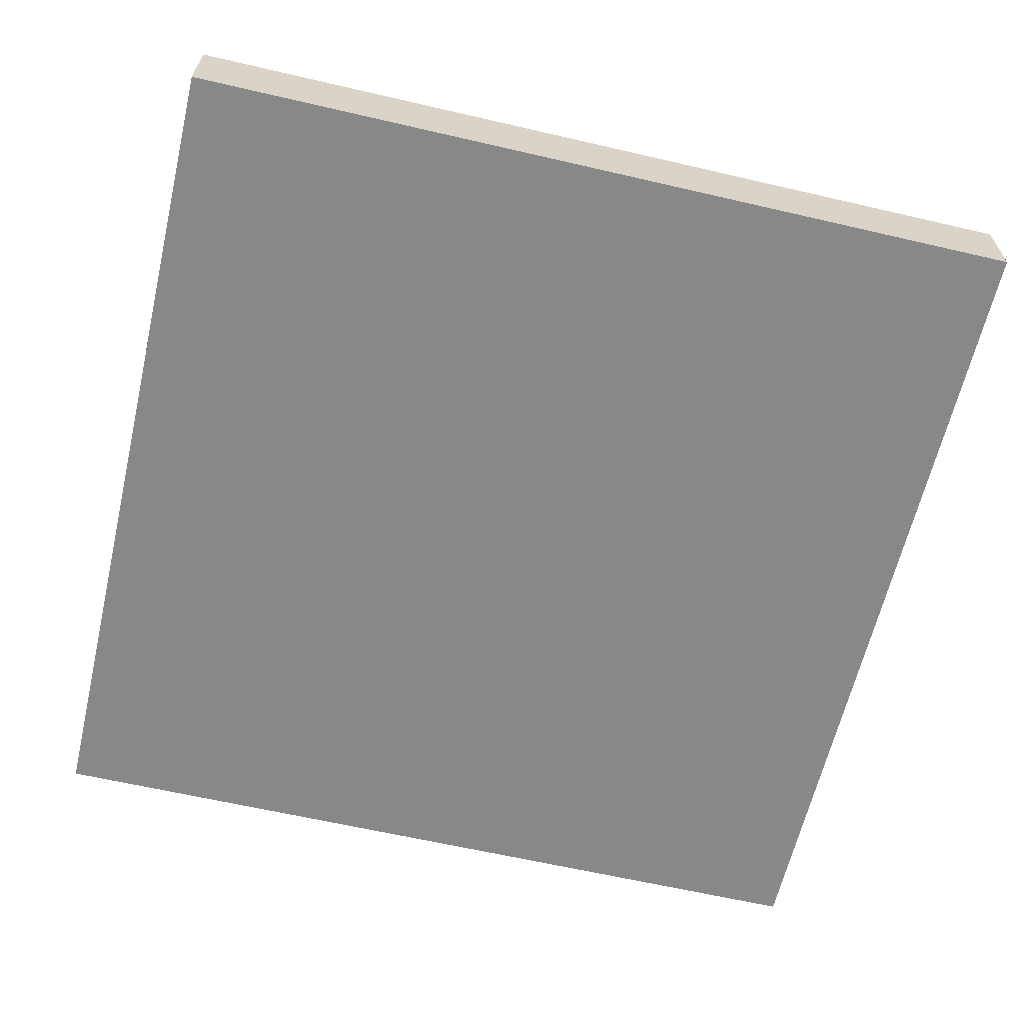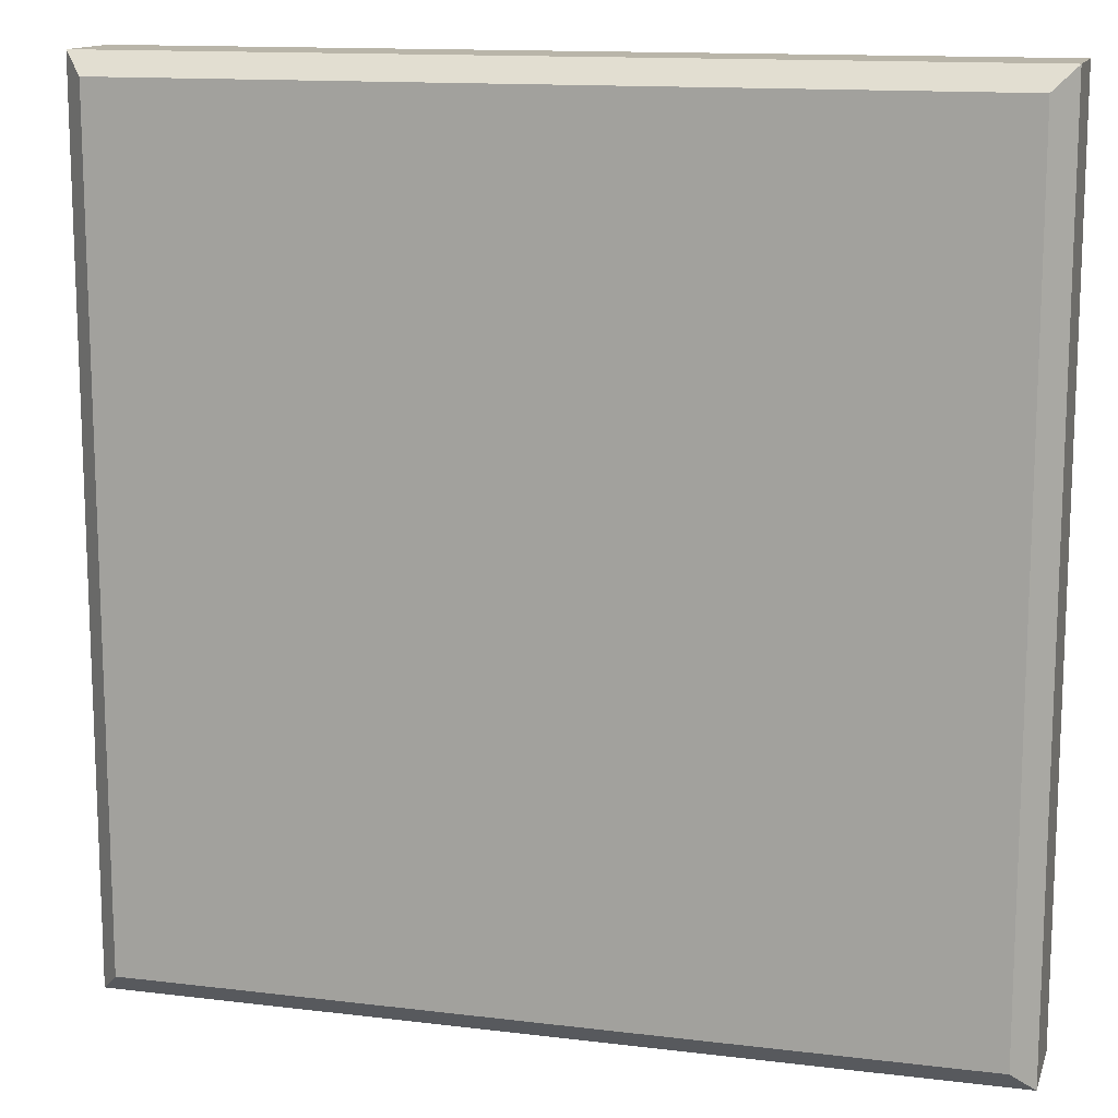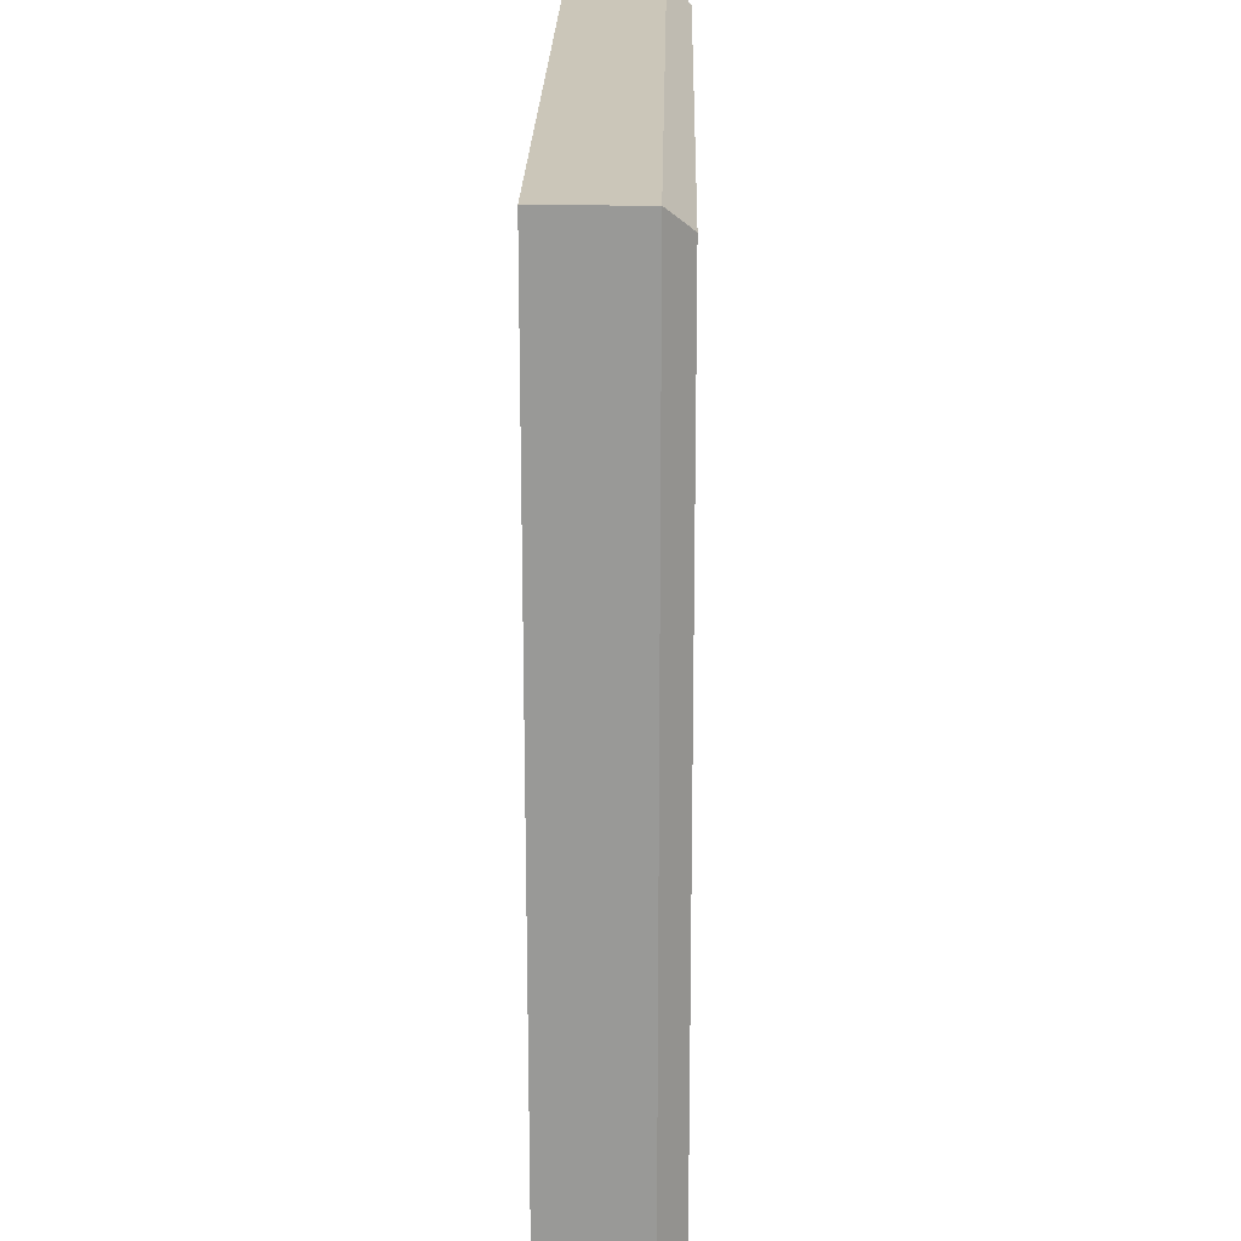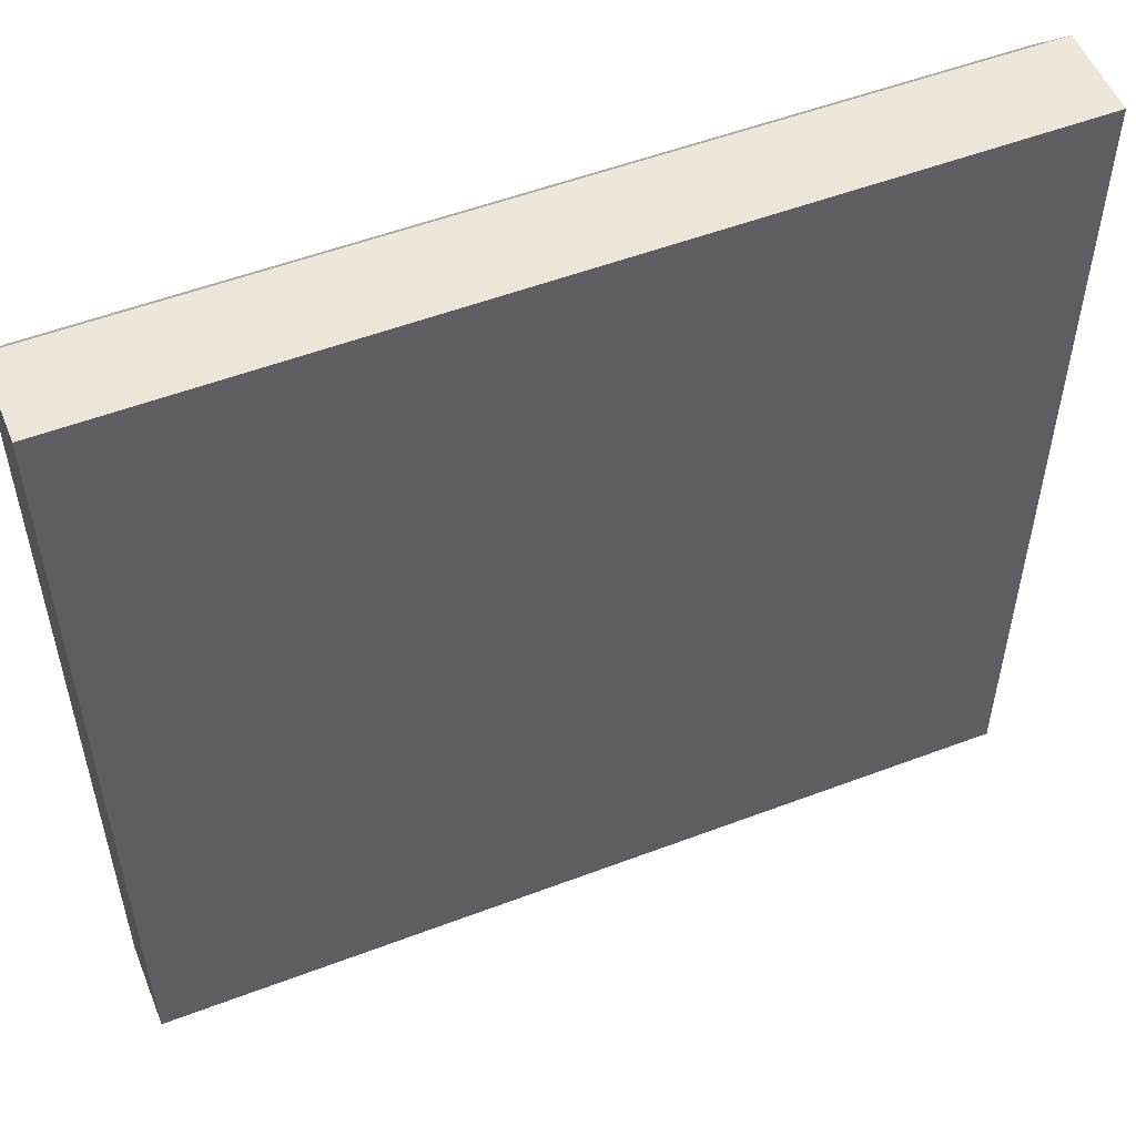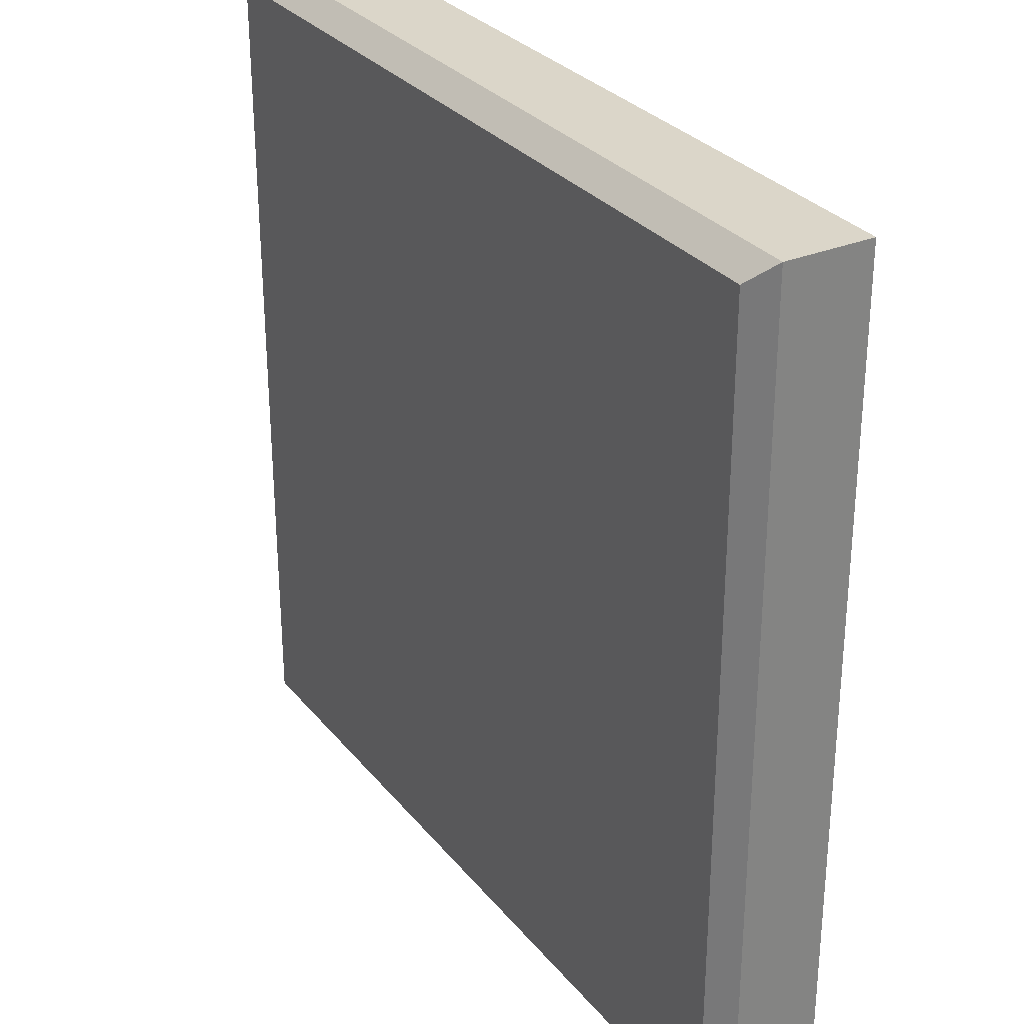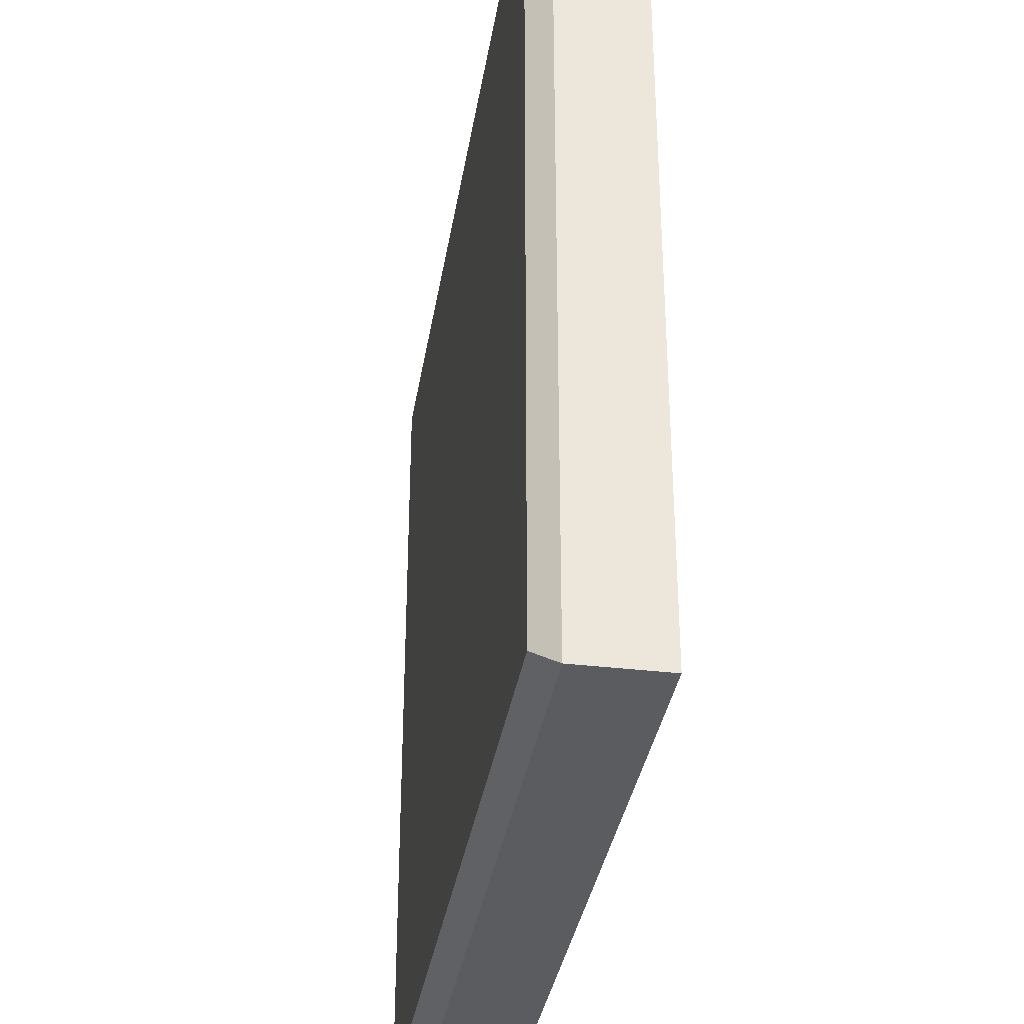
<metadata>
{"format":"obj","ext":"obj","renderer":"f3d","projection":"perspective","resolution":1024,"background":"white","views":[{"elev":-62.9,"azim":76.8,"up":"+Y"},{"elev":13.4,"azim":-164.6,"up":"+Z"},{"elev":21.0,"azim":91.0,"up":"+Z"},{"elev":53.6,"azim":-22.0,"up":"+Z"},{"elev":29.9,"azim":-121.4,"up":"+Z"},{"elev":-34.9,"azim":-99.0,"up":"+Z"}]}
</metadata>
<code>
o TowerLift
g TowerLift
v 2 -0.25 2
v -2 -0.25 2
v 2 0.15 2
v -2 0.15 2
v -2 -0.25 -2
v -2 0.15 -2
v 2 -0.25 -2
v 2 0.15 -2
v 1.9 0.25 1.9
v -1.9 0.25 1.9
v 1.9 0.25 -1.9
v -1.9 0.25 -1.9
g TowerLift
f 3 4 2 1
f 4 6 5 2
f 6 8 7 5
f 8 3 1 7
f 11 12 10 9
f 1 2 5 7
f 12 11 8 6
f 10 12 6 4
f 9 10 4 3
f 11 9 3 8

</code>
